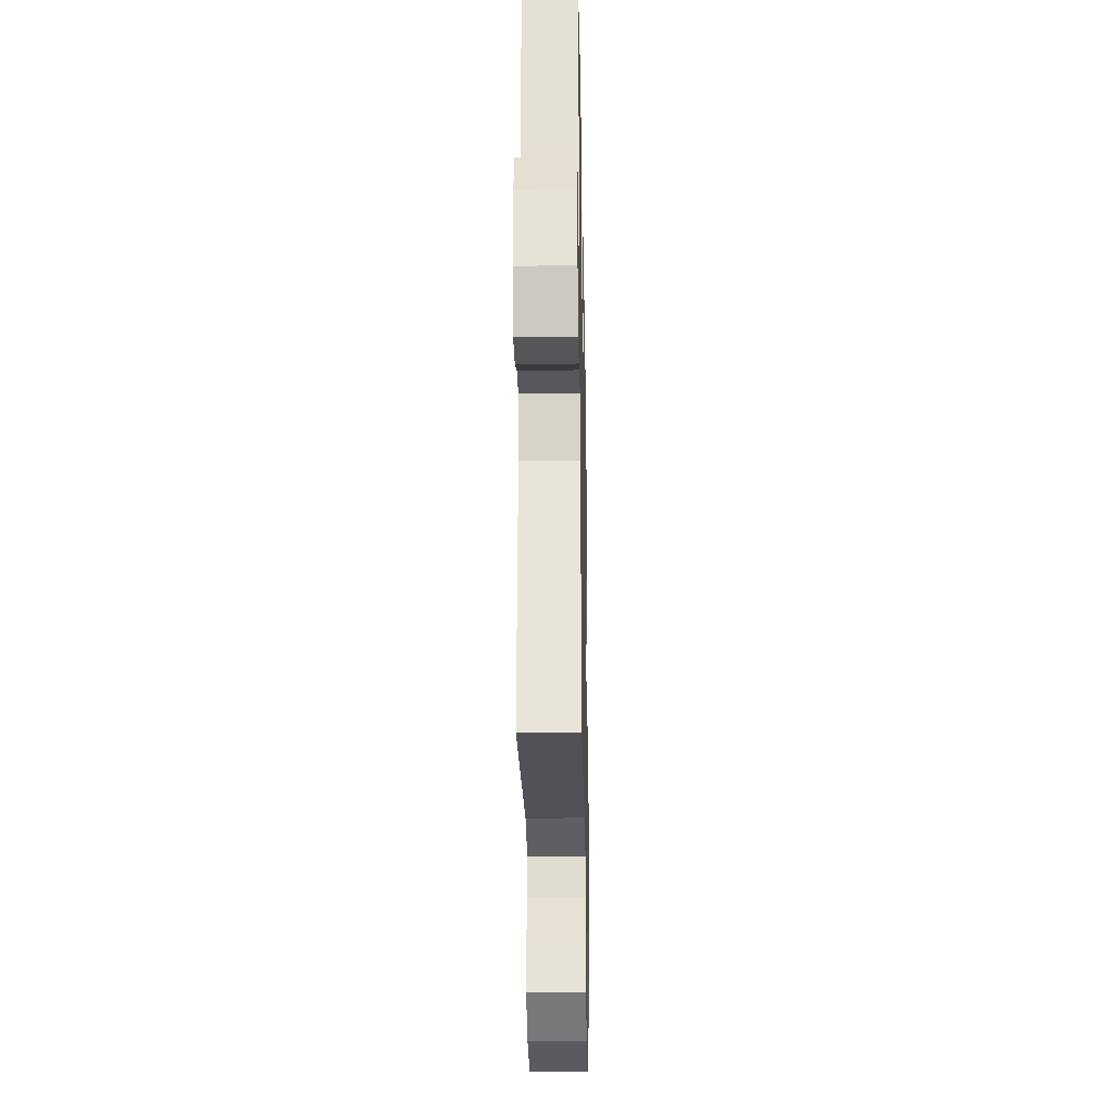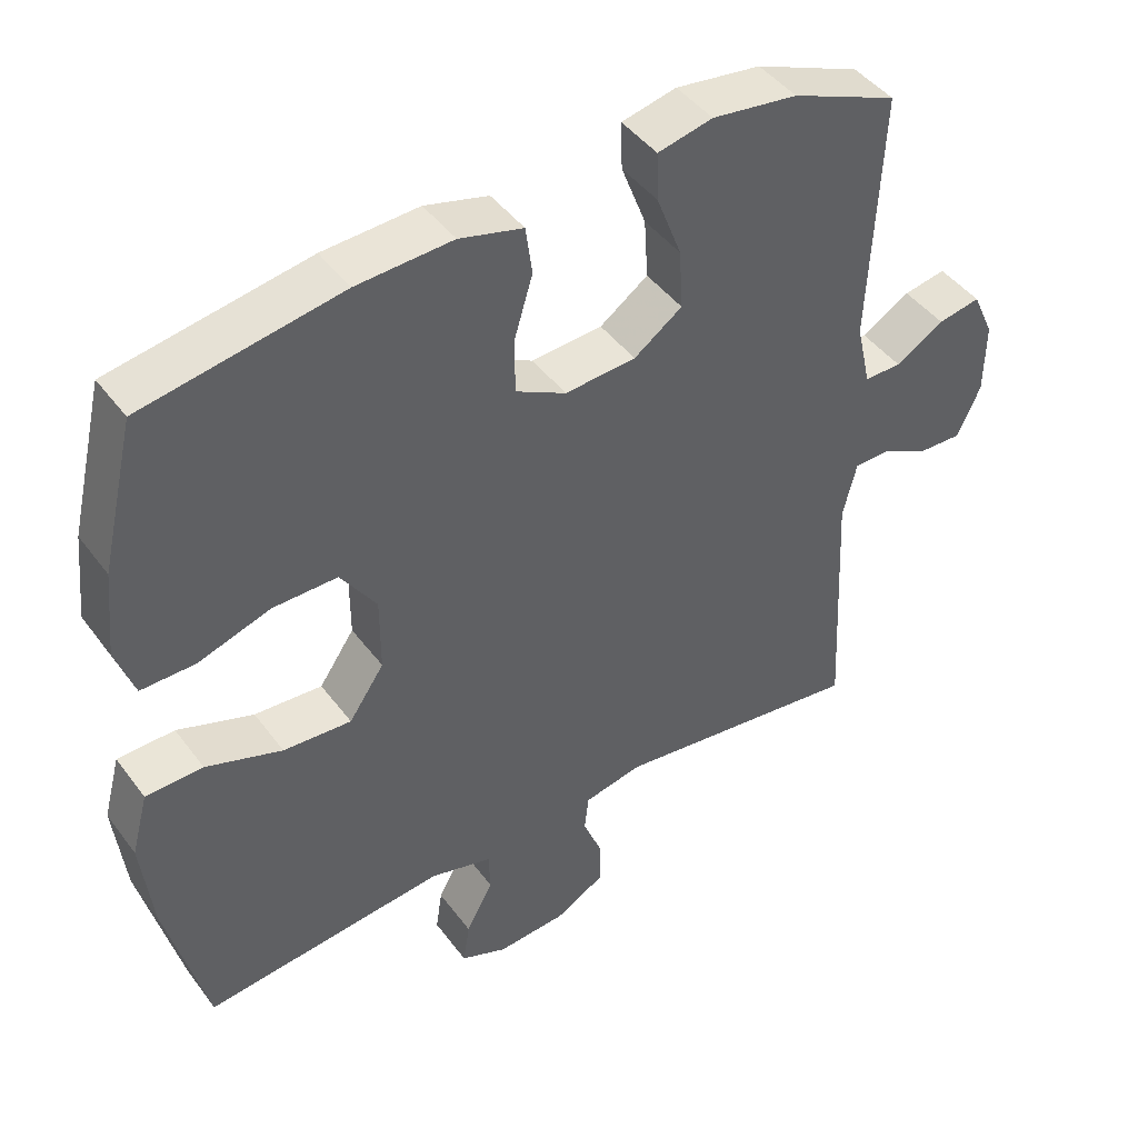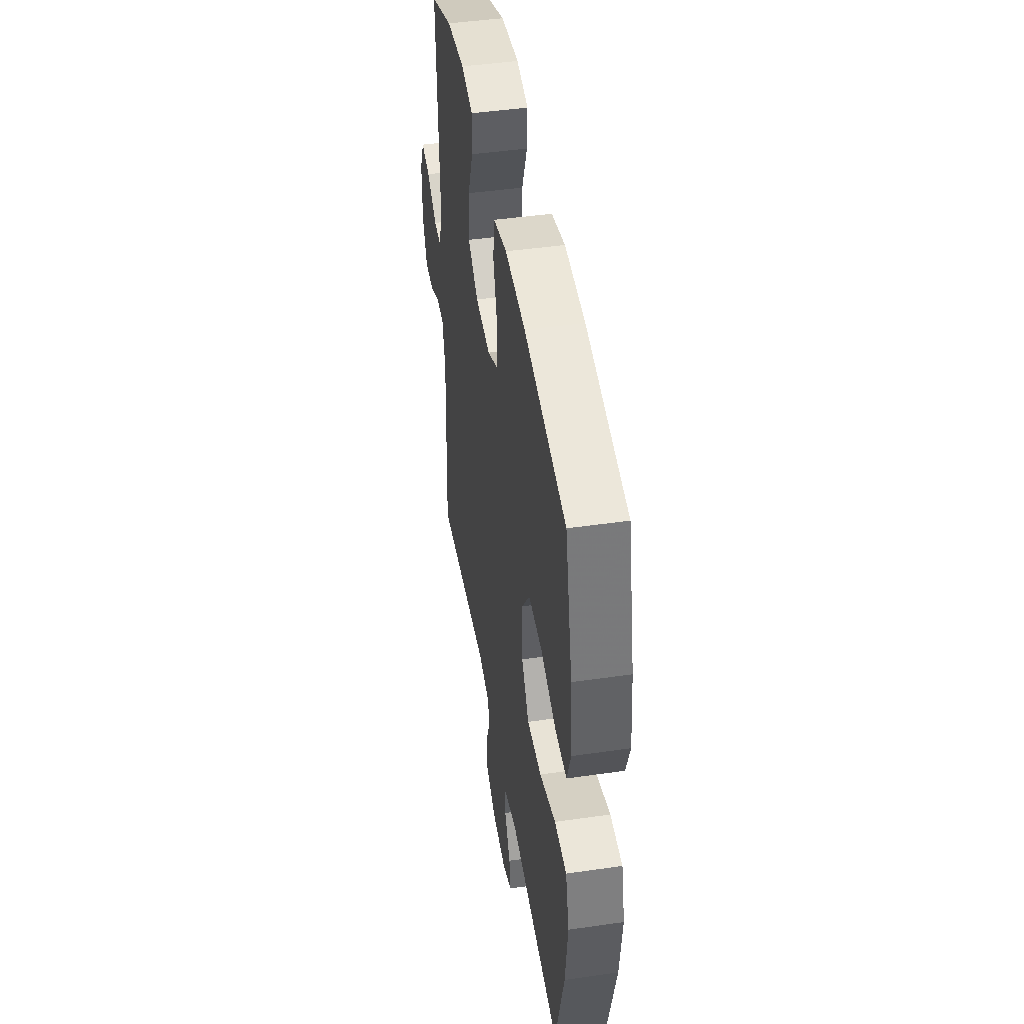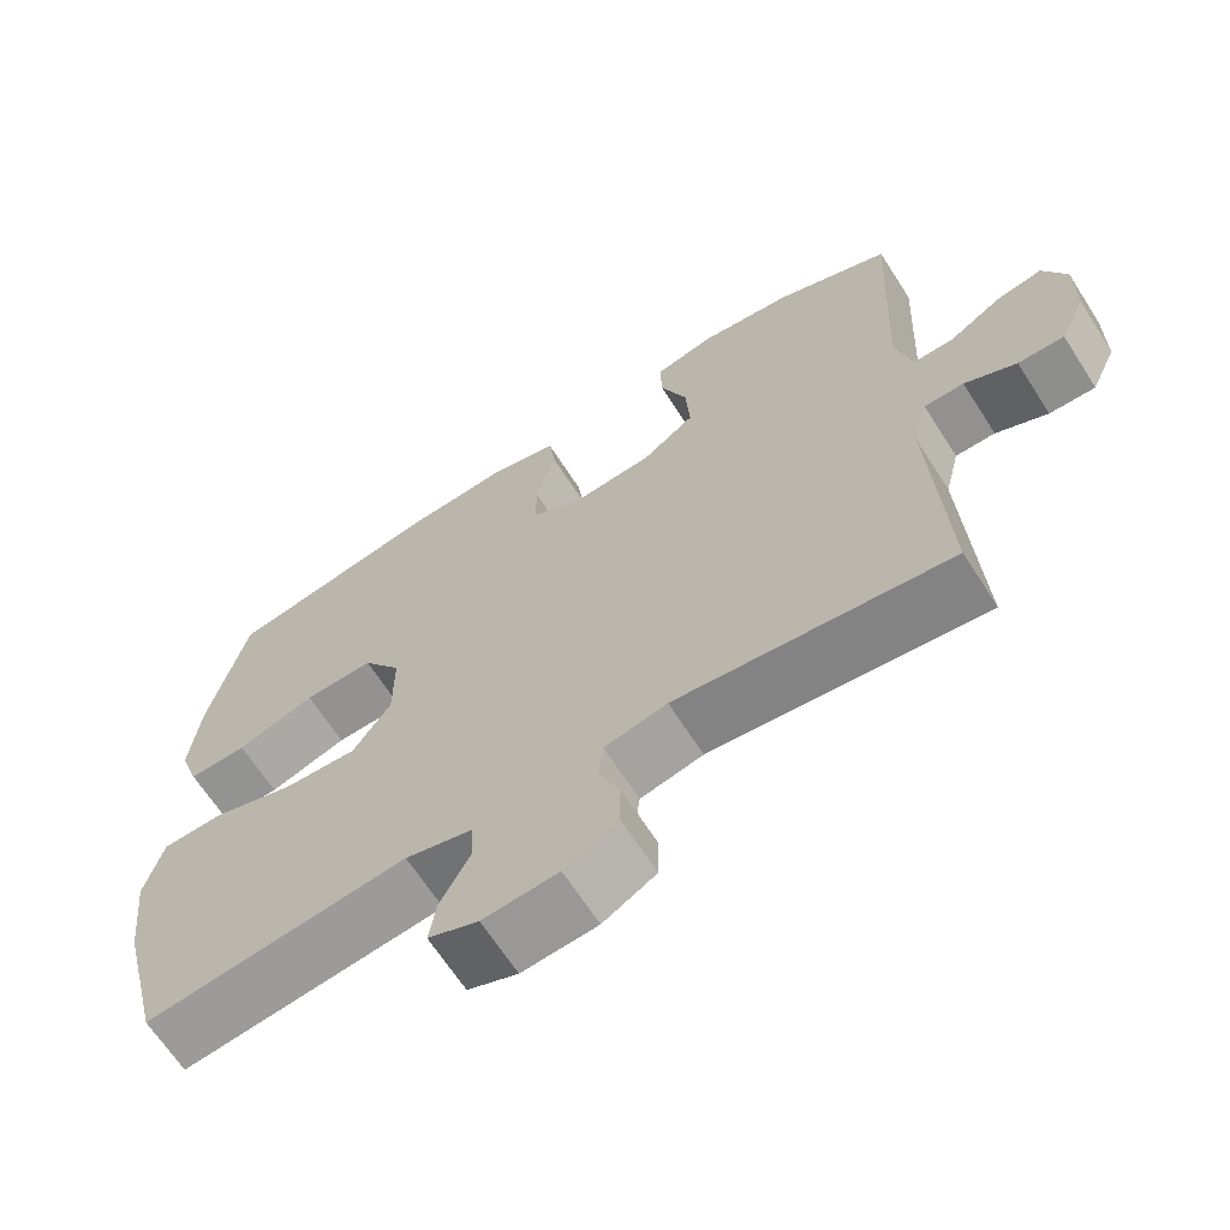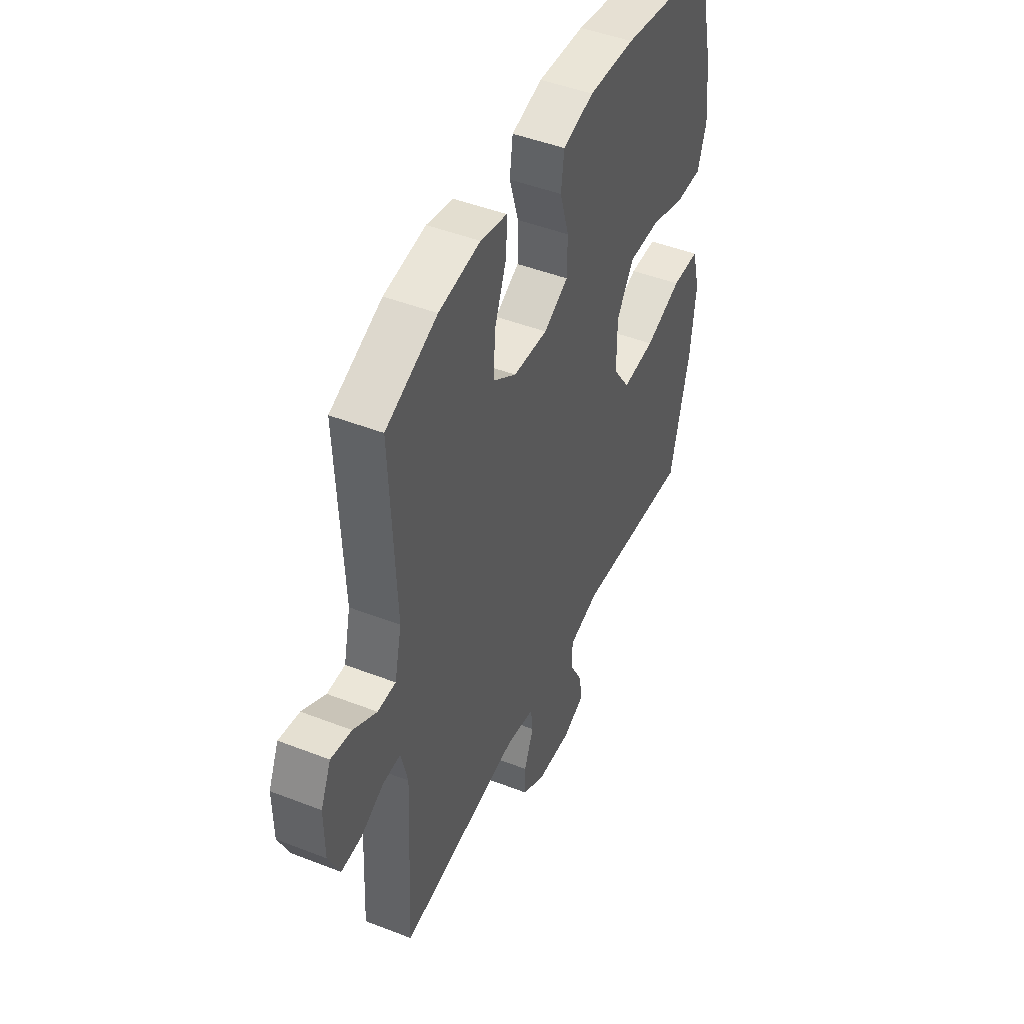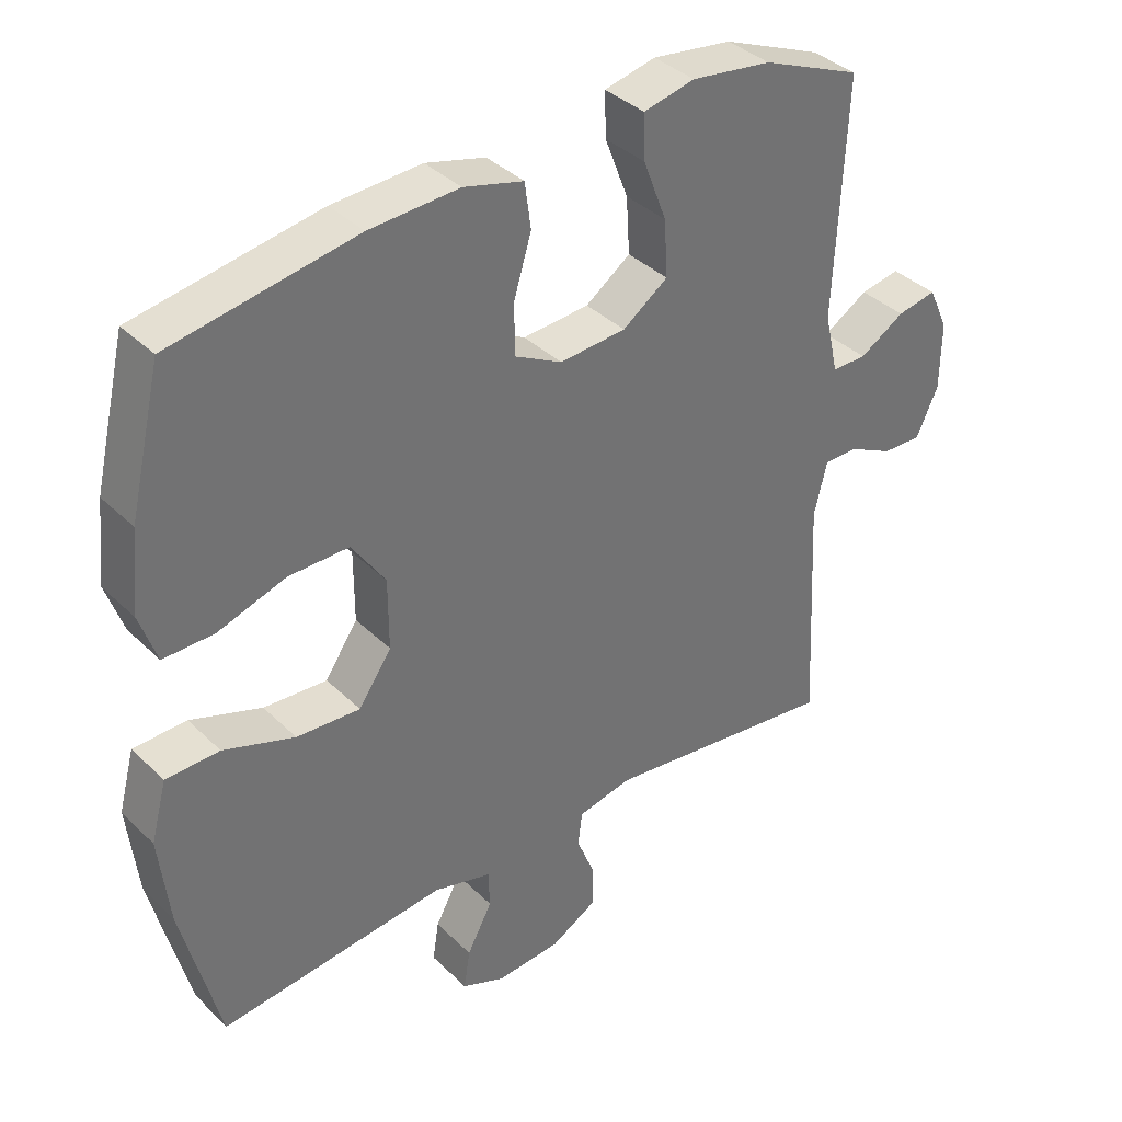
<metadata>
{"format":"obj","ext":"obj","renderer":"f3d","projection":"perspective","resolution":1024,"background":"white","views":[{"elev":-27.9,"azim":-88.9,"up":"+Z"},{"elev":44.5,"azim":145.9,"up":"+Z"},{"elev":45.9,"azim":80.6,"up":"+Z"},{"elev":-66.1,"azim":-147.3,"up":"+Z"},{"elev":46.6,"azim":-66.1,"up":"+Z"},{"elev":37.1,"azim":140.9,"up":"+Z"}]}
</metadata>
<code>
v 0.5 0.07 0.5
v 0.547 0.07 0.3
v 0.559 0.07 0.183
v 0.534 0.07 0.11
v 0.46 0.07 0.111
v 0.361 0.07 0.143
v 0.273 0.07 0.144
v 0.224 0.07 0.072
v 0.224 0.07 -0.031
v 0.272 0.07 -0.101
v 0.365 0.07 -0.095
v 0.469 0.07 -0.059
v 0.547 0.07 -0.061
v 0.57 0.07 -0.147
v 0.555 0.07 -0.28
v 0.5 0.07 -0.5
v 0.169 0.07 -0.465
v 0.084 0.07 -0.488
v 0.082 0.07 -0.543
v 0.119 0.07 -0.612
v 0.128 0.07 -0.67
v 0.065 0.07 -0.696
v -0.03 0.07 -0.689
v -0.097 0.07 -0.651
v -0.098 0.07 -0.59
v -0.071 0.07 -0.523
v -0.077 0.07 -0.473
v -0.156 0.07 -0.456
v -0.5 0.07 -0.5
v -0.483 0.07 -0.157
v -0.502 0.07 -0.08
v -0.552 0.07 -0.08
v -0.617 0.07 -0.112
v -0.675 0.07 -0.114
v -0.707 0.07 -0.044
v -0.708 0.07 0.055
v -0.679 0.07 0.119
v -0.621 0.07 0.108
v -0.555 0.07 0.068
v -0.504 0.07 0.068
v -0.484 0.07 0.156
v -0.5 0.07 0.5
v -0.355 0.07 0.56
v -0.238 0.07 0.576
v -0.163 0.07 0.559
v -0.165 0.07 0.494
v -0.199 0.07 0.405
v -0.204 0.07 0.323
v -0.138 0.07 0.276
v -0.041 0.07 0.269
v 0.028 0.07 0.305
v 0.029 0.07 0.379
v 0.003 0.07 0.465
v 0.012 0.07 0.531
v 0.099 0.07 0.554
v 0.23 0.07 0.547
v 0.5 0 0.5
v 0.547 0 0.3
v 0.559 0 0.183
v 0.534 0 0.11
v 0.46 0 0.111
v 0.361 0 0.143
v 0.273 0 0.144
v 0.224 0 0.072
v 0.224 0 -0.031
v 0.272 0 -0.101
v 0.365 0 -0.095
v 0.469 0 -0.059
v 0.547 0 -0.061
v 0.57 0 -0.147
v 0.555 0 -0.28
v 0.5 0 -0.5
v 0.169 0 -0.465
v 0.084 0 -0.488
v 0.082 0 -0.543
v 0.119 0 -0.612
v 0.128 0 -0.67
v 0.065 0 -0.696
v -0.03 0 -0.689
v -0.097 0 -0.651
v -0.098 0 -0.59
v -0.071 0 -0.523
v -0.077 0 -0.473
v -0.156 0 -0.456
v -0.5 0 -0.5
v -0.483 0 -0.157
v -0.502 0 -0.08
v -0.552 0 -0.08
v -0.617 0 -0.112
v -0.675 0 -0.114
v -0.707 0 -0.044
v -0.708 0 0.055
v -0.679 0 0.119
v -0.621 0 0.108
v -0.555 0 0.068
v -0.504 0 0.068
v -0.484 0 0.156
v -0.5 0 0.5
v -0.355 0 0.56
v -0.238 0 0.576
v -0.163 0 0.559
v -0.165 0 0.494
v -0.199 0 0.405
v -0.204 0 0.323
v -0.138 0 0.276
v -0.041 0 0.269
v 0.028 0 0.305
v 0.029 0 0.379
v 0.003 0 0.465
v 0.012 0 0.531
v 0.099 0 0.554
v 0.23 0 0.547
f 52 53 54 55
f 51 52 55 56
f 44 45 46 47
f 44 47 48
f 41 42 43 44
f 40 41 44 48
f 36 37 38 39
f 36 39 40
f 35 36 40
f 32 33 34 35
f 31 32 35 40
f 30 31 40 48
f 28 29 30 48
f 23 24 25 26
f 23 26 27
f 22 23 27
f 19 20 21 22
f 18 19 22 27
f 17 18 27 28
f 15 16 17
f 11 12 13 14
f 10 11 14 15
f 3 4 5 6
f 3 6 7
f 2 3 7
f 51 56 1 2
f 50 51 2 7
f 49 50 7 8
f 17 28 48 49
f 17 49 8 9
f 10 15 17
f 9 10 17
f 111 110 109 108
f 112 111 108 107
f 103 102 101 100
f 104 103 100
f 100 99 98 97
f 104 100 97 96
f 95 94 93 92
f 96 95 92
f 96 92 91
f 91 90 89 88
f 96 91 88 87
f 104 96 87 86
f 104 86 85 84
f 82 81 80 79
f 83 82 79
f 83 79 78
f 78 77 76 75
f 83 78 75 74
f 84 83 74 73
f 73 72 71
f 70 69 68 67
f 71 70 67 66
f 62 61 60 59
f 63 62 59
f 63 59 58
f 58 57 112 107
f 63 58 107 106
f 64 63 106 105
f 105 104 84 73
f 65 64 105 73
f 73 71 66
f 73 66 65
f 1 57 58 2
f 2 58 59 3
f 3 59 60 4
f 4 60 61 5
f 5 61 62 6
f 6 62 63 7
f 7 63 64 8
f 8 64 65 9
f 9 65 66 10
f 10 66 67 11
f 11 67 68 12
f 12 68 69 13
f 13 69 70 14
f 14 70 71 15
f 15 71 72 16
f 16 72 73 17
f 17 73 74 18
f 18 74 75 19
f 19 75 76 20
f 20 76 77 21
f 21 77 78 22
f 22 78 79 23
f 23 79 80 24
f 24 80 81 25
f 25 81 82 26
f 26 82 83 27
f 27 83 84 28
f 28 84 85 29
f 29 85 86 30
f 30 86 87 31
f 31 87 88 32
f 32 88 89 33
f 33 89 90 34
f 34 90 91 35
f 35 91 92 36
f 36 92 93 37
f 37 93 94 38
f 38 94 95 39
f 39 95 96 40
f 40 96 97 41
f 41 97 98 42
f 42 98 99 43
f 43 99 100 44
f 44 100 101 45
f 45 101 102 46
f 46 102 103 47
f 47 103 104 48
f 48 104 105 49
f 49 105 106 50
f 50 106 107 51
f 51 107 108 52
f 52 108 109 53
f 53 109 110 54
f 54 110 111 55
f 55 111 112 56
f 56 112 57 1

</code>
